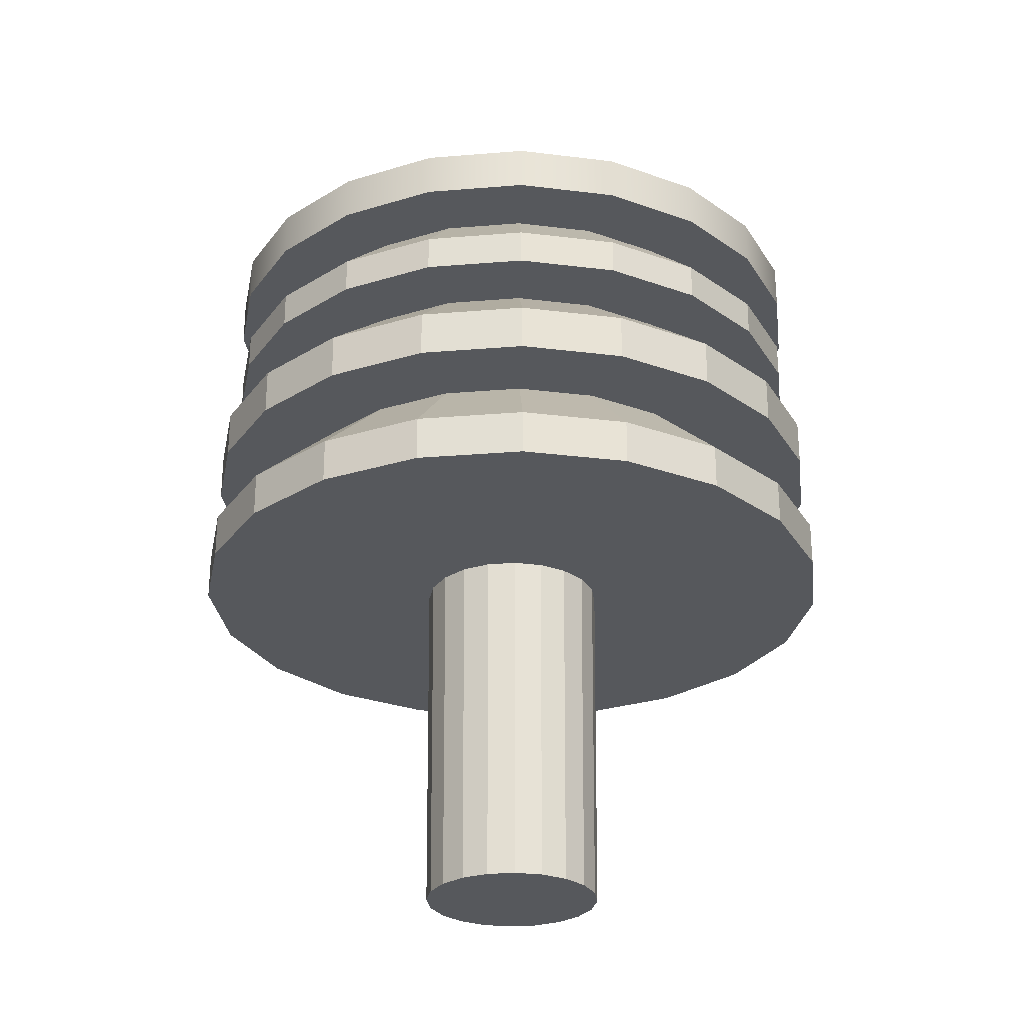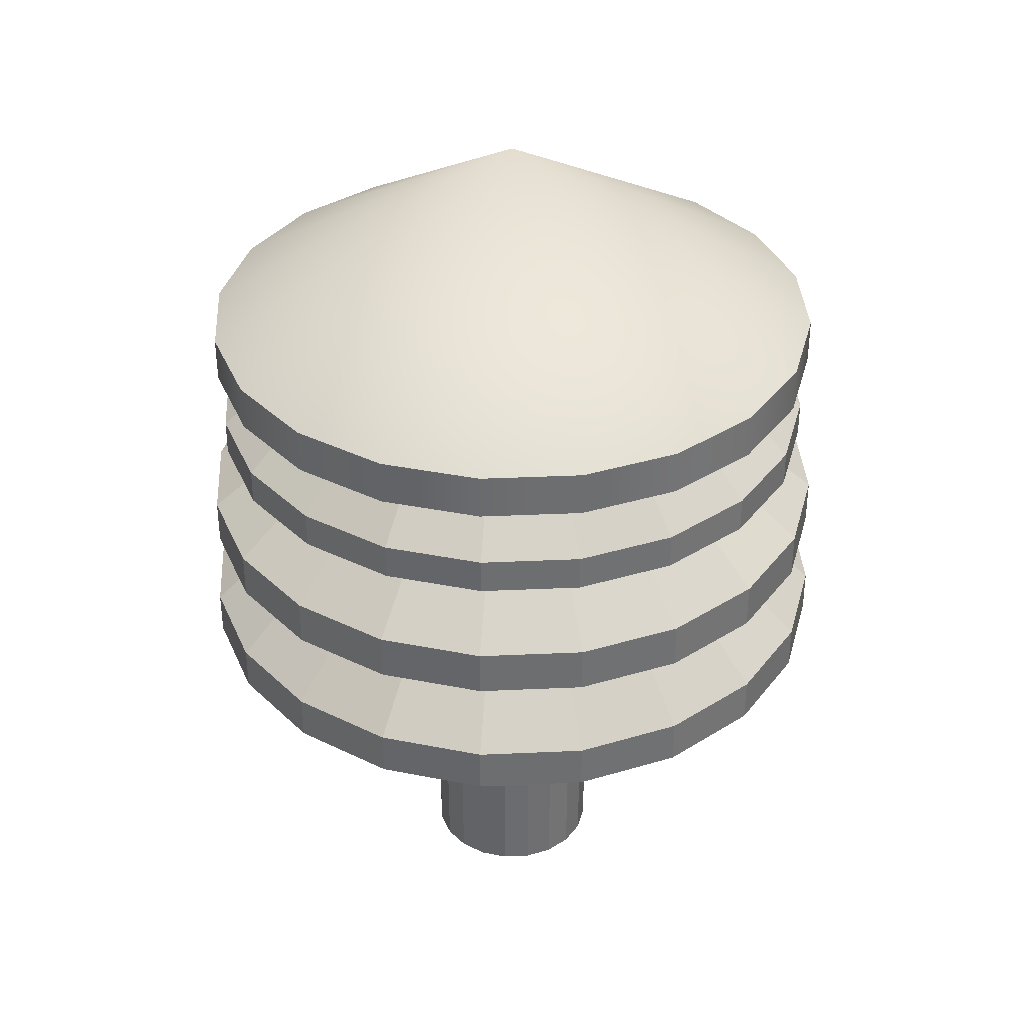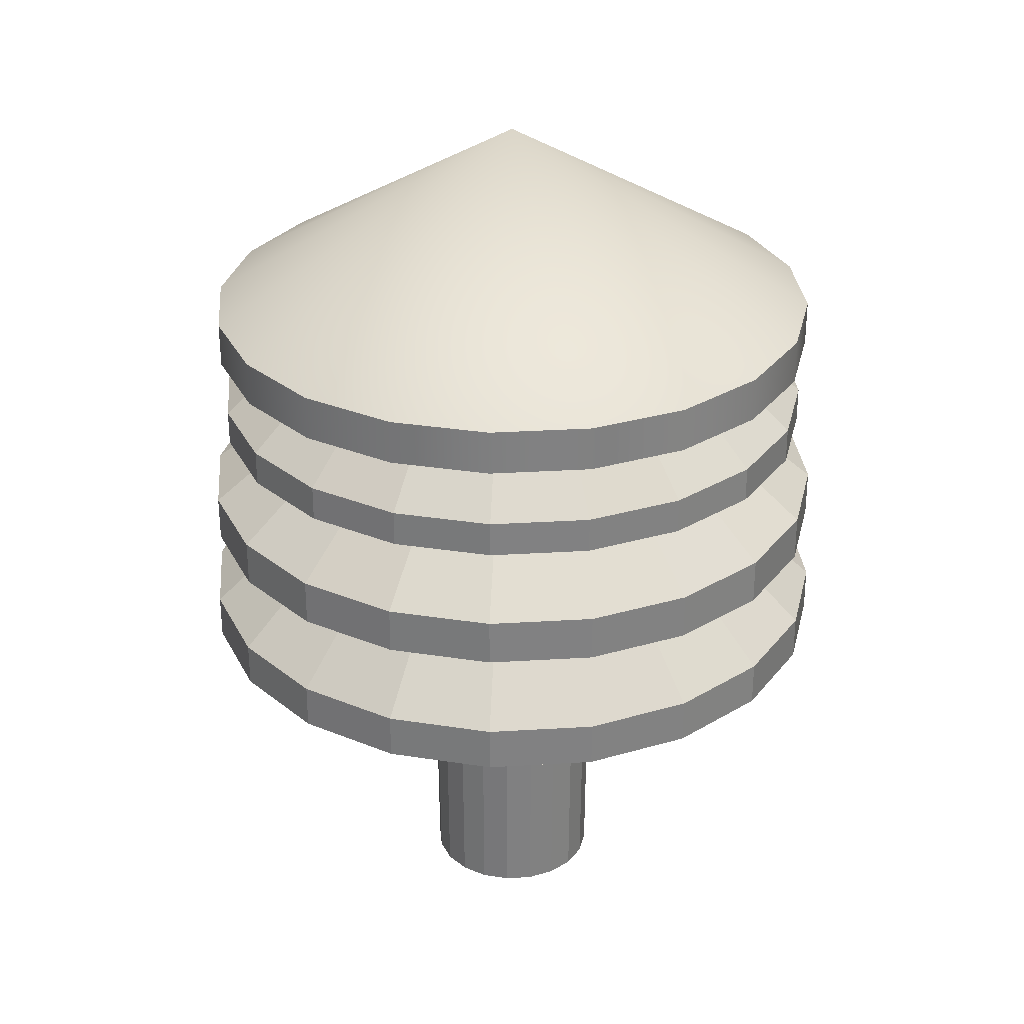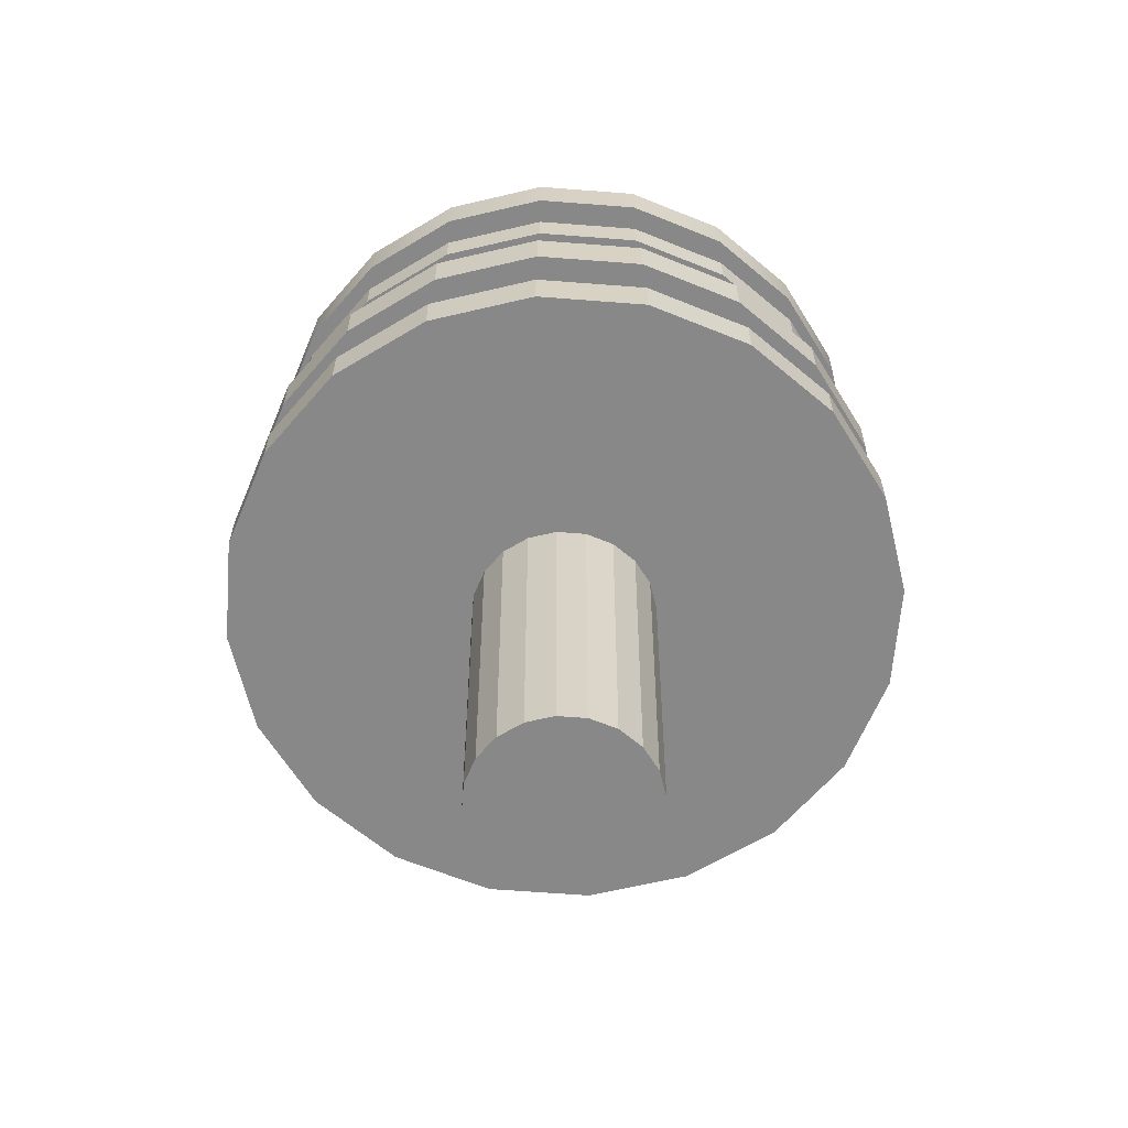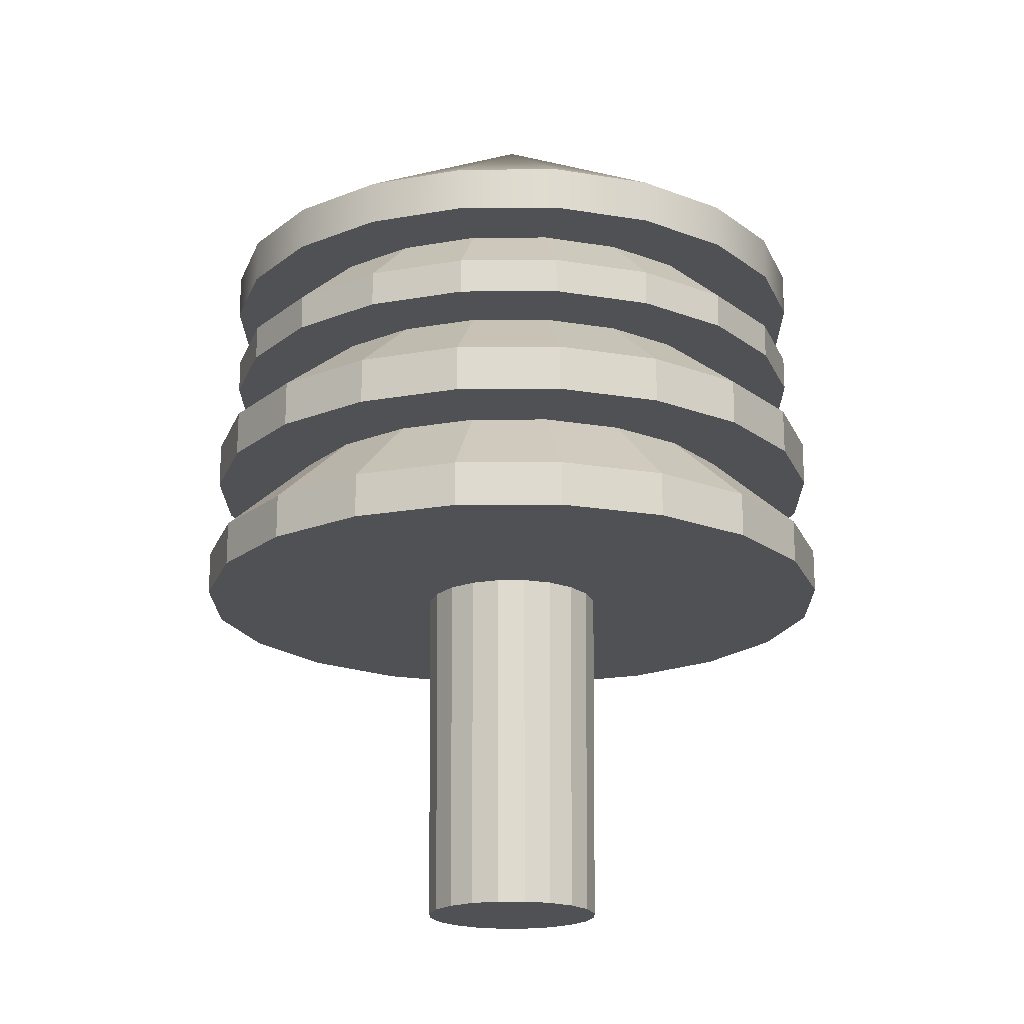
<metadata>
{"format":"obj","ext":"obj","renderer":"f3d","projection":"perspective","resolution":1024,"background":"white","views":[{"elev":-27.8,"azim":70.2,"up":"+Y"},{"elev":36.1,"azim":-174.4,"up":"+Y"},{"elev":29.9,"azim":3.9,"up":"+Y"},{"elev":-62.9,"azim":-157.5,"up":"+Y"},{"elev":-19.5,"azim":99.6,"up":"+Y"}]}
</metadata>
<code>
g default
v 0.9492 2.351 -0.3084
v 0.8075 2.351 -0.5866
v 0.5866 2.351 -0.8074
v 0.3084 2.351 -0.9492
v -0 2.351 -0.9981
v -0.3084 2.351 -0.9492
v -0.5866 2.351 -0.8074
v -0.8074 2.351 -0.5866
v -0.9492 2.351 -0.3084
v -0.9981 2.351 -0
v -0.9492 2.351 0.3084
v -0.8074 2.351 0.5866
v -0.5866 2.351 0.8074
v -0.3084 2.351 0.9492
v -0 2.351 0.9981
v 0.3084 2.351 0.9492
v 0.5866 2.351 0.8074
v 0.8074 2.351 0.5866
v 0.9492 2.351 0.3084
v 0.9981 2.351 -0
v 0.9492 2.491 -0.3084
v 0.8075 2.491 -0.5866
v 0.5866 2.491 -0.8074
v 0.3084 2.491 -0.9492
v -0 2.491 -0.9981
v -0.3084 2.491 -0.9492
v -0.5866 2.491 -0.8074
v -0.8074 2.491 -0.5866
v -0.9492 2.491 -0.3084
v -0.9981 2.491 -0
v -0.9492 2.491 0.3084
v -0.8074 2.491 0.5866
v -0.5866 2.491 0.8074
v -0.3084 2.491 0.9492
v -0 2.491 0.9981
v 0.3084 2.491 0.9492
v 0.5866 2.491 0.8074
v 0.8074 2.491 0.5866
v 0.9492 2.491 0.3084
v 0.9981 2.491 -0
v 0 3.085 0
v 0.7397 2.351 -0.2403
v 0.6292 2.351 -0.4571
v 0.4571 2.351 -0.6292
v 0.2403 2.351 -0.7397
v -0 2.351 -0.7777
v -0.2403 2.351 -0.7397
v -0.4571 2.351 -0.6292
v -0.6292 2.351 -0.4571
v -0.7397 2.351 -0.2403
v -0.7777 2.351 -0
v -0.7397 2.351 0.2403
v -0.6292 2.351 0.4571
v -0.4571 2.351 0.6292
v -0.2403 2.351 0.7397
v -0 2.351 0.7777
v 0.2403 2.351 0.7397
v 0.4571 2.351 0.6292
v 0.6292 2.351 0.4571
v 0.7397 2.351 0.2403
v 0.7777 2.351 -0
v 0.9395 2.167 -0.3053
v 0.7992 2.167 -0.5806
v 0.5806 2.167 -0.7992
v 0.3053 2.167 -0.9395
v -0 2.167 -0.9878
v -0.3053 2.167 -0.9395
v -0.5806 2.167 -0.7992
v -0.7992 2.167 -0.5806
v -0.9395 2.167 -0.3053
v -0.9878 2.167 -0
v -0.9395 2.167 0.3053
v -0.7992 2.167 0.5806
v -0.5806 2.167 0.7992
v -0.3053 2.167 0.9395
v -0 2.167 0.9878
v 0.3053 2.167 0.9395
v 0.5806 2.167 0.7992
v 0.7992 2.167 0.5806
v 0.9395 2.167 0.3053
v 0.9878 2.167 -0
v 0.9395 2.055 -0.3053
v 0.7992 2.055 -0.5806
v 0.5806 2.055 -0.7992
v 0.3053 2.055 -0.9395
v -0 2.055 -0.9878
v -0.3053 2.055 -0.9395
v -0.5806 2.055 -0.7992
v -0.7992 2.055 -0.5806
v -0.9395 2.055 -0.3053
v -0.9878 2.055 -0
v -0.9395 2.055 0.3053
v -0.7992 2.055 0.5806
v -0.5806 2.055 0.7992
v -0.3053 2.055 0.9395
v -0 2.055 0.9878
v 0.3053 2.055 0.9395
v 0.5806 2.055 0.7992
v 0.7992 2.055 0.5806
v 0.9395 2.055 0.3053
v 0.9878 2.055 -0
v 0.7265 2.055 -0.2361
v 0.618 2.055 -0.449
v 0.449 2.055 -0.618
v 0.2361 2.055 -0.7265
v -0 2.055 -0.7639
v -0.2361 2.055 -0.7265
v -0.449 2.055 -0.618
v -0.618 2.055 -0.449
v -0.7265 2.055 -0.2361
v -0.7639 2.055 -0
v -0.7265 2.055 0.2361
v -0.618 2.055 0.449
v -0.449 2.055 0.618
v -0.2361 2.055 0.7265
v -0 2.055 0.7639
v 0.2361 2.055 0.7265
v 0.449 2.055 0.618
v 0.618 2.055 0.449
v 0.7265 2.055 0.2361
v 0.7639 2.055 -0
v 0.991 1.836 -0.322
v 0.843 1.836 -0.6125
v 0.6125 1.836 -0.843
v 0.322 1.836 -0.991
v 0 1.836 -1.042
v -0.322 1.836 -0.991
v -0.6125 1.836 -0.843
v -0.843 1.836 -0.6125
v -0.991 1.836 -0.322
v -1.042 1.836 0
v -0.991 1.836 0.322
v -0.843 1.836 0.6125
v -0.6125 1.836 0.843
v -0.322 1.836 0.991
v -0 1.836 1.042
v 0.322 1.836 0.991
v 0.6125 1.836 0.843
v 0.843 1.836 0.6125
v 0.991 1.836 0.322
v 1.042 1.836 0
v 0.991 1.691 -0.322
v 0.843 1.691 -0.6125
v 0.6125 1.691 -0.843
v 0.322 1.691 -0.991
v 0 1.691 -1.042
v -0.322 1.691 -0.991
v -0.6125 1.691 -0.843
v -0.843 1.691 -0.6125
v -0.991 1.691 -0.322
v -1.042 1.691 0
v -0.991 1.691 0.322
v -0.843 1.691 0.6125
v -0.6125 1.691 0.843
v -0.322 1.691 0.991
v -0 1.691 1.042
v 0.322 1.691 0.991
v 0.6125 1.691 0.843
v 0.843 1.691 0.6125
v 0.991 1.691 0.322
v 1.042 1.691 0
v 0.741 1.691 -0.2408
v 0.6303 1.691 -0.458
v 0.458 1.691 -0.6303
v 0.2408 1.691 -0.741
v -0 1.691 -0.7791
v -0.2408 1.691 -0.741
v -0.458 1.691 -0.6303
v -0.6303 1.691 -0.458
v -0.741 1.691 -0.2408
v -0.7791 1.691 -0
v -0.741 1.691 0.2408
v -0.6303 1.691 0.458
v -0.458 1.691 0.6303
v -0.2408 1.691 0.741
v -0 1.691 0.7791
v 0.2408 1.691 0.741
v 0.458 1.691 0.6303
v 0.6303 1.691 0.458
v 0.741 1.691 0.2408
v 0.7791 1.691 -0
v 1.01 1.436 -0.3282
v 0.8592 1.436 -0.6243
v 0.6243 1.436 -0.8592
v 0.3282 1.436 -1.01
v 0 1.436 -1.062
v -0.3282 1.436 -1.01
v -0.6243 1.436 -0.8592
v -0.8592 1.436 -0.6243
v -1.01 1.436 -0.3282
v -1.062 1.436 0
v -1.01 1.436 0.3282
v -0.8592 1.436 0.6243
v -0.6243 1.436 0.8592
v -0.3282 1.436 1.01
v -0 1.436 1.062
v 0.3282 1.436 1.01
v 0.6243 1.436 0.8592
v 0.8592 1.436 0.6243
v 1.01 1.436 0.3282
v 1.062 1.436 0
v 1.01 1.296 -0.3282
v 0.8592 1.296 -0.6243
v 0.6243 1.296 -0.8592
v 0.3282 1.296 -1.01
v 0 1.296 -1.062
v -0.3282 1.296 -1.01
v -0.6243 1.296 -0.8592
v -0.8592 1.296 -0.6243
v -1.01 1.296 -0.3282
v -1.062 1.296 0
v -1.01 1.296 0.3282
v -0.8592 1.296 0.6243
v -0.6243 1.296 0.8592
v -0.3282 1.296 1.01
v -0 1.296 1.062
v 0.3282 1.296 1.01
v 0.6243 1.296 0.8592
v 0.8592 1.296 0.6243
v 1.01 1.296 0.3282
v 1.062 1.296 0
v 0.4337 1.296 -0.1409
v 0.3689 1.296 -0.2681
v 0.2681 1.296 -0.3689
v 0.1409 1.296 -0.4337
v -0 1.296 -0.456
v -0.1409 1.296 -0.4337
v -0.2681 1.296 -0.3689
v -0.3689 1.296 -0.2681
v -0.4337 1.296 -0.1409
v -0.456 1.296 -0
v -0.4337 1.296 0.1409
v -0.3689 1.296 0.2681
v -0.2681 1.296 0.3689
v -0.1409 1.296 0.4337
v -0 1.296 0.456
v 0.1409 1.296 0.4337
v 0.2681 1.296 0.3689
v 0.3689 1.296 0.2681
v 0.4337 1.296 0.1409
v 0.456 1.296 -0
v 0.2754 1.296 -0.08948
v 0.2343 1.296 -0.1702
v 0.1702 1.296 -0.2343
v 0.08948 1.296 -0.2754
v -0 1.296 -0.2896
v -0.08948 1.296 -0.2754
v -0.1702 1.296 -0.2343
v -0.2343 1.296 -0.1702
v -0.2754 1.296 -0.08948
v -0.2896 1.296 -0
v -0.2754 1.296 0.08948
v -0.2343 1.296 0.1702
v -0.1702 1.296 0.2343
v -0.08948 1.296 0.2754
v -0 1.296 0.2896
v 0.08948 1.296 0.2754
v 0.1702 1.296 0.2343
v 0.2343 1.296 0.1702
v 0.2754 1.296 0.08948
v 0.2896 1.296 -0
v 0.2671 0.2022 -0.08679
v 0.2272 0.2022 -0.1651
v -0 0.2022 -0
v 0.1651 0.2022 -0.2272
v 0.08679 0.2022 -0.2671
v -0 0.2022 -0.2809
v -0.08679 0.2022 -0.2671
v -0.1651 0.2022 -0.2272
v -0.2272 0.2022 -0.1651
v -0.2671 0.2022 -0.08679
v -0.2809 0.2022 -0
v -0.2671 0.2022 0.08679
v -0.2272 0.2022 0.1651
v -0.1651 0.2022 0.2272
v -0.08679 0.2022 0.2671
v -0 0.2022 0.2809
v 0.08679 0.2022 0.2671
v 0.1651 0.2022 0.2272
v 0.2272 0.2022 0.1651
v 0.2671 0.2022 0.08679
v 0.2809 0.2022 -0
g pCylinder1
f 1 2 22 21
f 2 3 23 22
f 3 4 24 23
f 4 5 25 24
f 5 6 26 25
f 6 7 27 26
f 7 8 28 27
f 8 9 29 28
f 9 10 30 29
f 10 11 31 30
f 11 12 32 31
f 12 13 33 32
f 13 14 34 33
f 14 15 35 34
f 15 16 36 35
f 16 17 37 36
f 17 18 38 37
f 18 19 39 38
f 19 20 40 39
f 20 1 21 40
f 263 262 264
f 265 263 264
f 266 265 264
f 267 266 264
f 268 267 264
f 269 268 264
f 270 269 264
f 271 270 264
f 272 271 264
f 273 272 264
f 274 273 264
f 275 274 264
f 276 275 264
f 277 276 264
f 278 277 264
f 279 278 264
f 280 279 264
f 281 280 264
f 282 281 264
f 262 282 264
f 21 22 41
f 22 23 41
f 23 24 41
f 24 25 41
f 25 26 41
f 26 27 41
f 27 28 41
f 28 29 41
f 29 30 41
f 30 31 41
f 31 32 41
f 32 33 41
f 33 34 41
f 34 35 41
f 35 36 41
f 36 37 41
f 37 38 41
f 38 39 41
f 39 40 41
f 40 21 41
f 2 1 42 43
f 3 2 43 44
f 4 3 44 45
f 5 4 45 46
f 6 5 46 47
f 7 6 47 48
f 8 7 48 49
f 9 8 49 50
f 10 9 50 51
f 11 10 51 52
f 12 11 52 53
f 13 12 53 54
f 14 13 54 55
f 15 14 55 56
f 16 15 56 57
f 17 16 57 58
f 18 17 58 59
f 19 18 59 60
f 20 19 60 61
f 1 20 61 42
f 43 42 62 63
f 44 43 63 64
f 45 44 64 65
f 46 45 65 66
f 47 46 66 67
f 48 47 67 68
f 49 48 68 69
f 50 49 69 70
f 51 50 70 71
f 52 51 71 72
f 53 52 72 73
f 54 53 73 74
f 55 54 74 75
f 56 55 75 76
f 57 56 76 77
f 58 57 77 78
f 59 58 78 79
f 60 59 79 80
f 61 60 80 81
f 42 61 81 62
f 63 62 82 83
f 64 63 83 84
f 65 64 84 85
f 66 65 85 86
f 67 66 86 87
f 68 67 87 88
f 69 68 88 89
f 70 69 89 90
f 71 70 90 91
f 72 71 91 92
f 73 72 92 93
f 74 73 93 94
f 75 74 94 95
f 76 75 95 96
f 77 76 96 97
f 78 77 97 98
f 79 78 98 99
f 80 79 99 100
f 81 80 100 101
f 62 81 101 82
f 83 82 102 103
f 84 83 103 104
f 85 84 104 105
f 86 85 105 106
f 87 86 106 107
f 88 87 107 108
f 89 88 108 109
f 90 89 109 110
f 91 90 110 111
f 92 91 111 112
f 93 92 112 113
f 94 93 113 114
f 95 94 114 115
f 96 95 115 116
f 97 96 116 117
f 98 97 117 118
f 99 98 118 119
f 100 99 119 120
f 101 100 120 121
f 82 101 121 102
f 103 102 122 123
f 104 103 123 124
f 105 104 124 125
f 106 105 125 126
f 107 106 126 127
f 108 107 127 128
f 109 108 128 129
f 110 109 129 130
f 111 110 130 131
f 112 111 131 132
f 113 112 132 133
f 114 113 133 134
f 115 114 134 135
f 116 115 135 136
f 117 116 136 137
f 118 117 137 138
f 119 118 138 139
f 120 119 139 140
f 121 120 140 141
f 102 121 141 122
f 123 122 142 143
f 124 123 143 144
f 125 124 144 145
f 126 125 145 146
f 127 126 146 147
f 128 127 147 148
f 129 128 148 149
f 130 129 149 150
f 131 130 150 151
f 132 131 151 152
f 133 132 152 153
f 134 133 153 154
f 135 134 154 155
f 136 135 155 156
f 137 136 156 157
f 138 137 157 158
f 139 138 158 159
f 140 139 159 160
f 141 140 160 161
f 122 141 161 142
f 143 142 162 163
f 144 143 163 164
f 145 144 164 165
f 146 145 165 166
f 147 146 166 167
f 148 147 167 168
f 149 148 168 169
f 150 149 169 170
f 151 150 170 171
f 152 151 171 172
f 153 152 172 173
f 154 153 173 174
f 155 154 174 175
f 156 155 175 176
f 157 156 176 177
f 158 157 177 178
f 159 158 178 179
f 160 159 179 180
f 161 160 180 181
f 142 161 181 162
f 163 162 182 183
f 164 163 183 184
f 165 164 184 185
f 166 165 185 186
f 167 166 186 187
f 168 167 187 188
f 169 168 188 189
f 170 169 189 190
f 171 170 190 191
f 172 171 191 192
f 173 172 192 193
f 174 173 193 194
f 175 174 194 195
f 176 175 195 196
f 177 176 196 197
f 178 177 197 198
f 179 178 198 199
f 180 179 199 200
f 181 180 200 201
f 162 181 201 182
f 183 182 202 203
f 184 183 203 204
f 185 184 204 205
f 186 185 205 206
f 187 186 206 207
f 188 187 207 208
f 189 188 208 209
f 190 189 209 210
f 191 190 210 211
f 192 191 211 212
f 193 192 212 213
f 194 193 213 214
f 195 194 214 215
f 196 195 215 216
f 197 196 216 217
f 198 197 217 218
f 199 198 218 219
f 200 199 219 220
f 201 200 220 221
f 182 201 221 202
f 203 202 222 223
f 204 203 223 224
f 205 204 224 225
f 206 205 225 226
f 207 206 226 227
f 208 207 227 228
f 209 208 228 229
f 210 209 229 230
f 211 210 230 231
f 212 211 231 232
f 213 212 232 233
f 214 213 233 234
f 215 214 234 235
f 216 215 235 236
f 217 216 236 237
f 218 217 237 238
f 219 218 238 239
f 220 219 239 240
f 221 220 240 241
f 202 221 241 222
f 223 222 242 243
f 224 223 243 244
f 225 224 244 245
f 226 225 245 246
f 227 226 246 247
f 228 227 247 248
f 229 228 248 249
f 230 229 249 250
f 231 230 250 251
f 232 231 251 252
f 233 232 252 253
f 234 233 253 254
f 235 234 254 255
f 236 235 255 256
f 237 236 256 257
f 238 237 257 258
f 239 238 258 259
f 240 239 259 260
f 241 240 260 261
f 222 241 261 242
f 243 242 262 263
f 244 243 263 265
f 245 244 265 266
f 246 245 266 267
f 247 246 267 268
f 248 247 268 269
f 249 248 269 270
f 250 249 270 271
f 251 250 271 272
f 252 251 272 273
f 253 252 273 274
f 254 253 274 275
f 255 254 275 276
f 256 255 276 277
f 257 256 277 278
f 258 257 278 279
f 259 258 279 280
f 260 259 280 281
f 261 260 281 282
f 242 261 282 262

</code>
